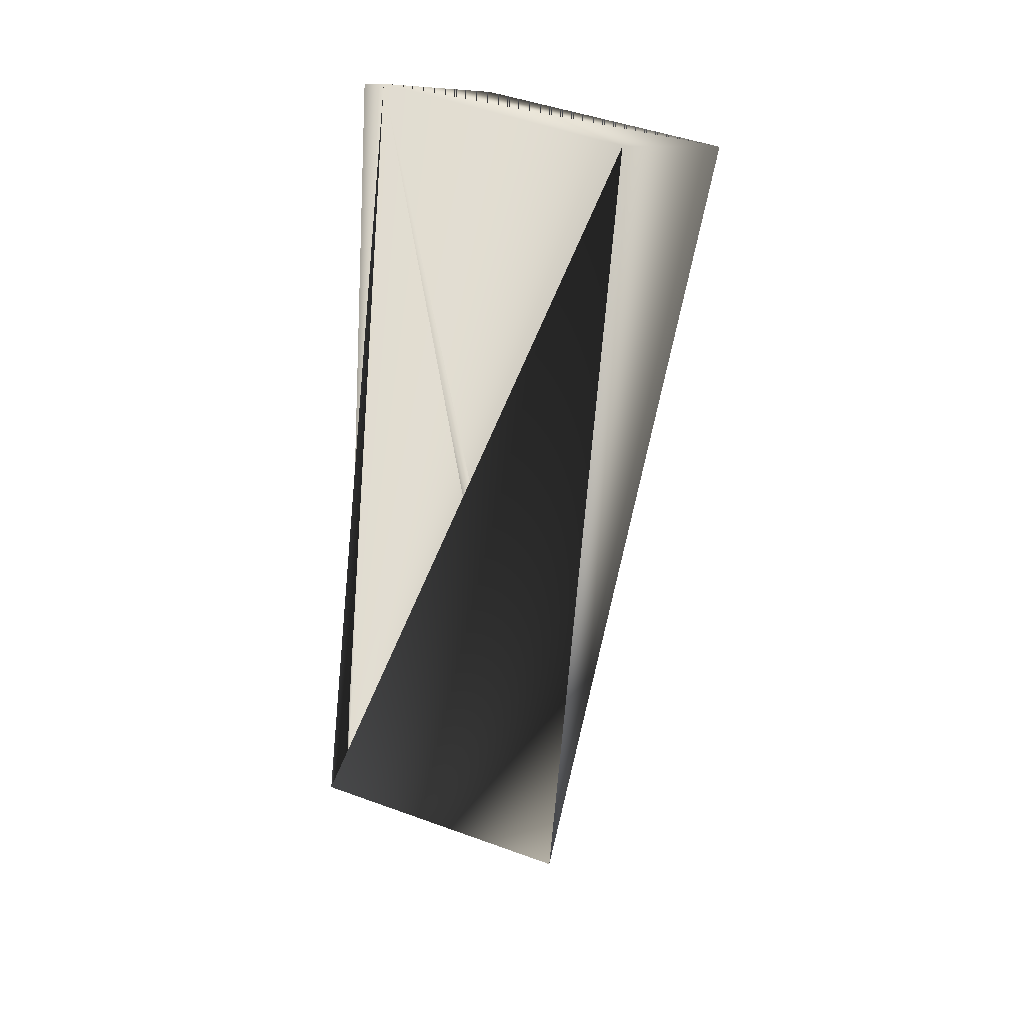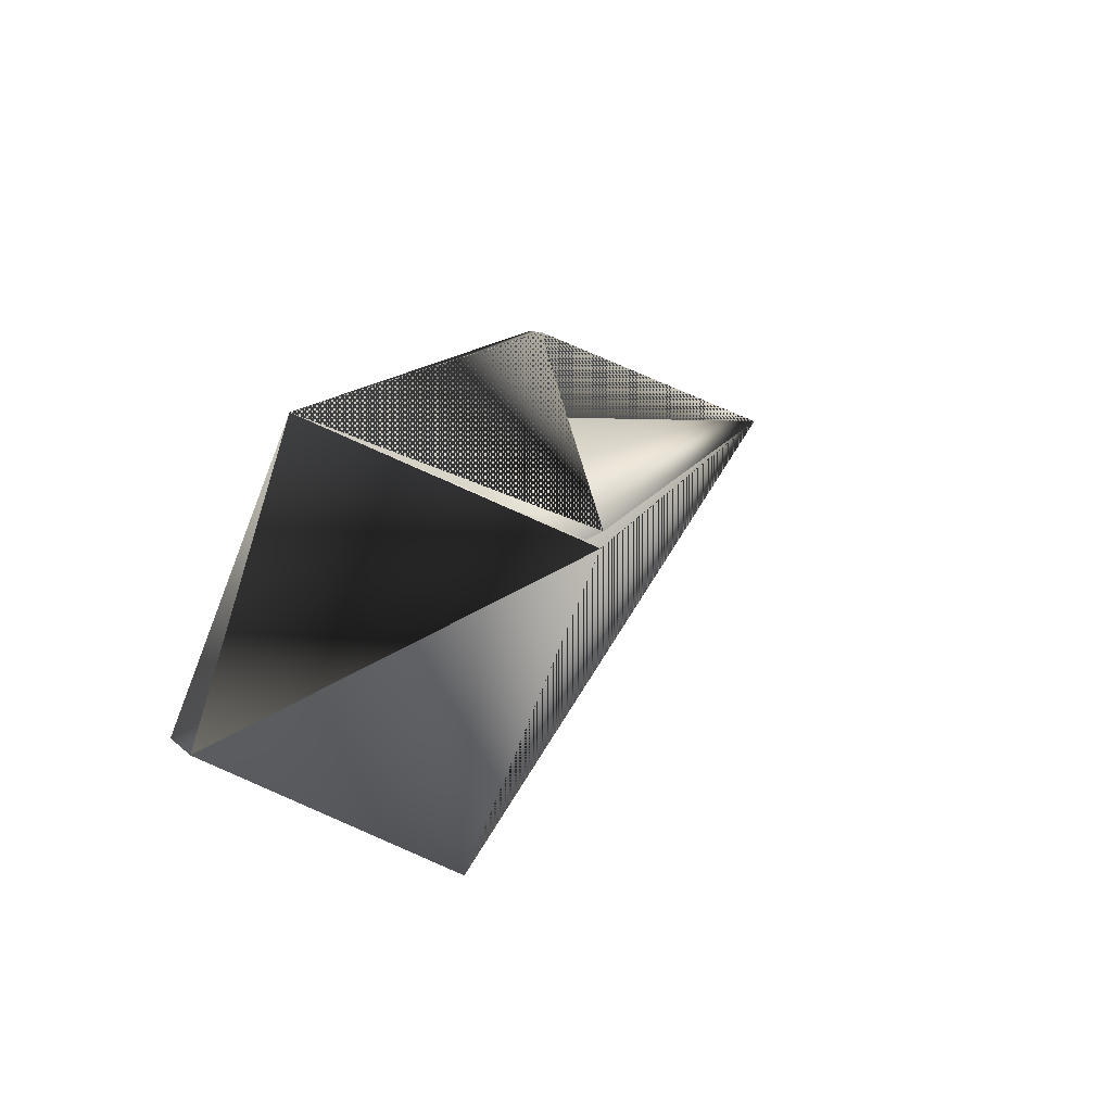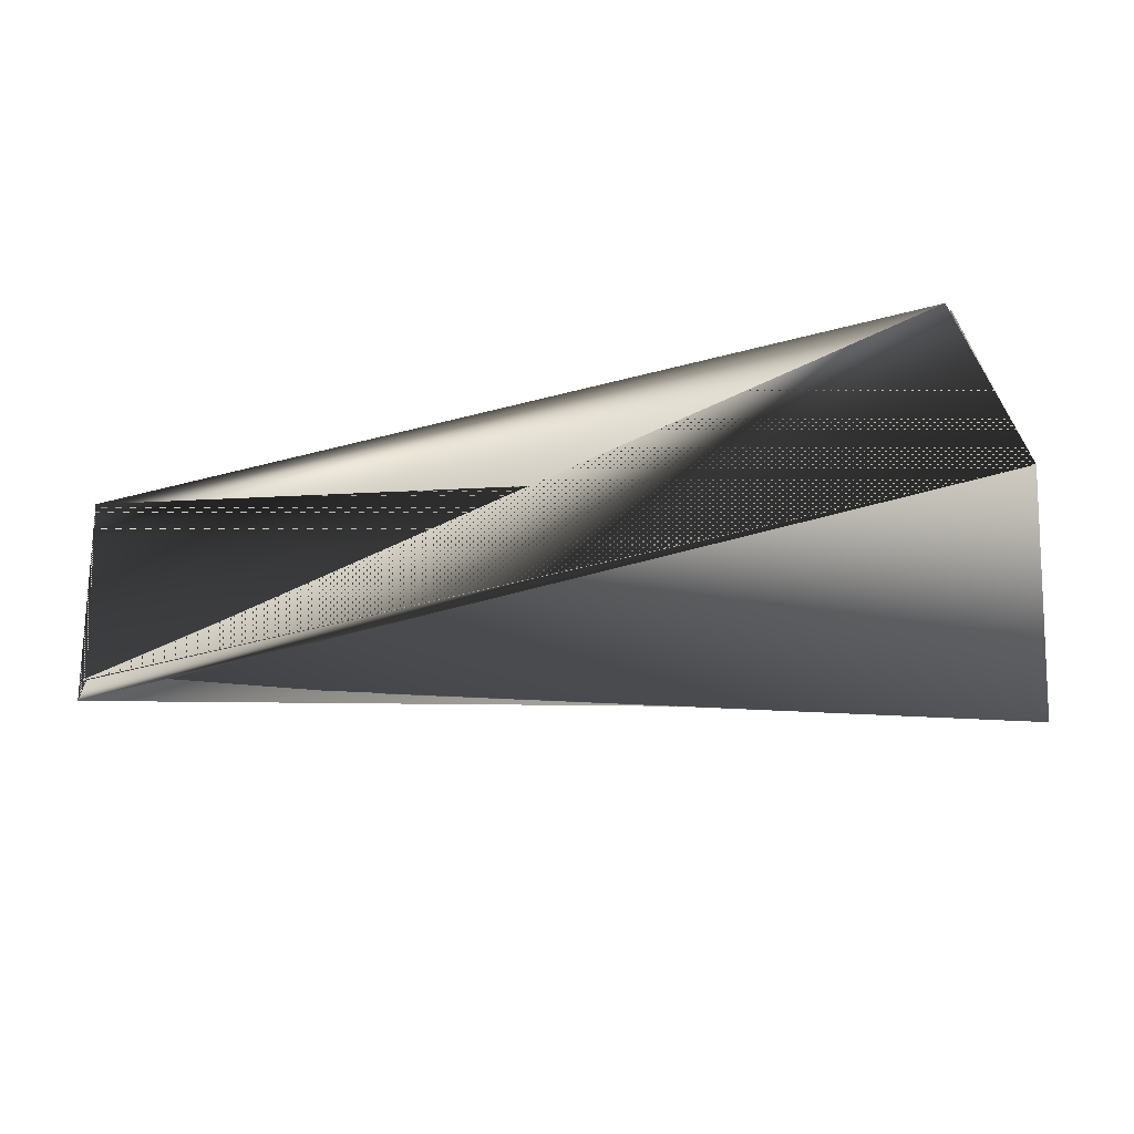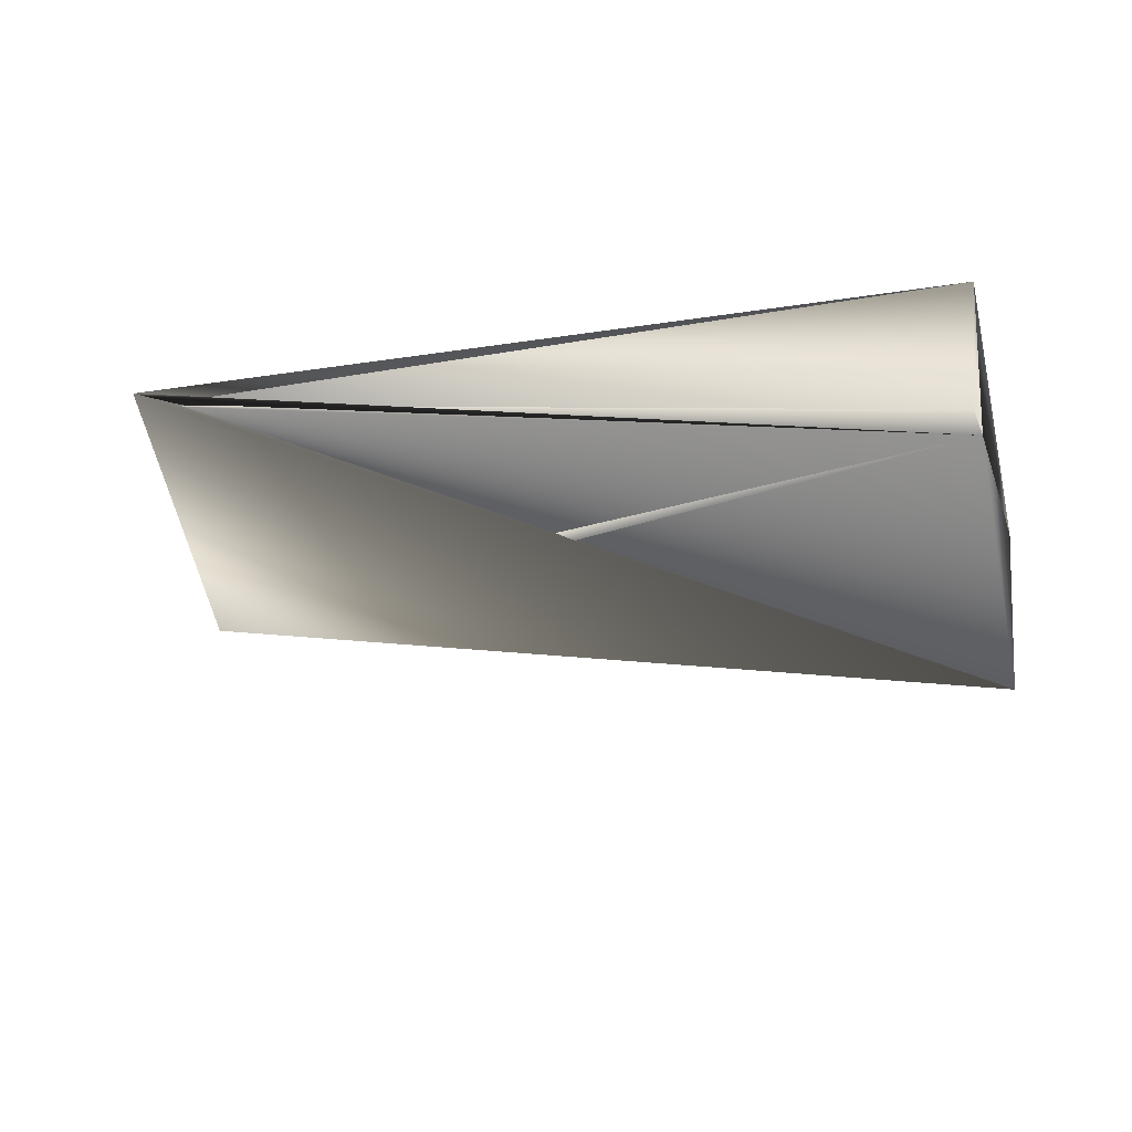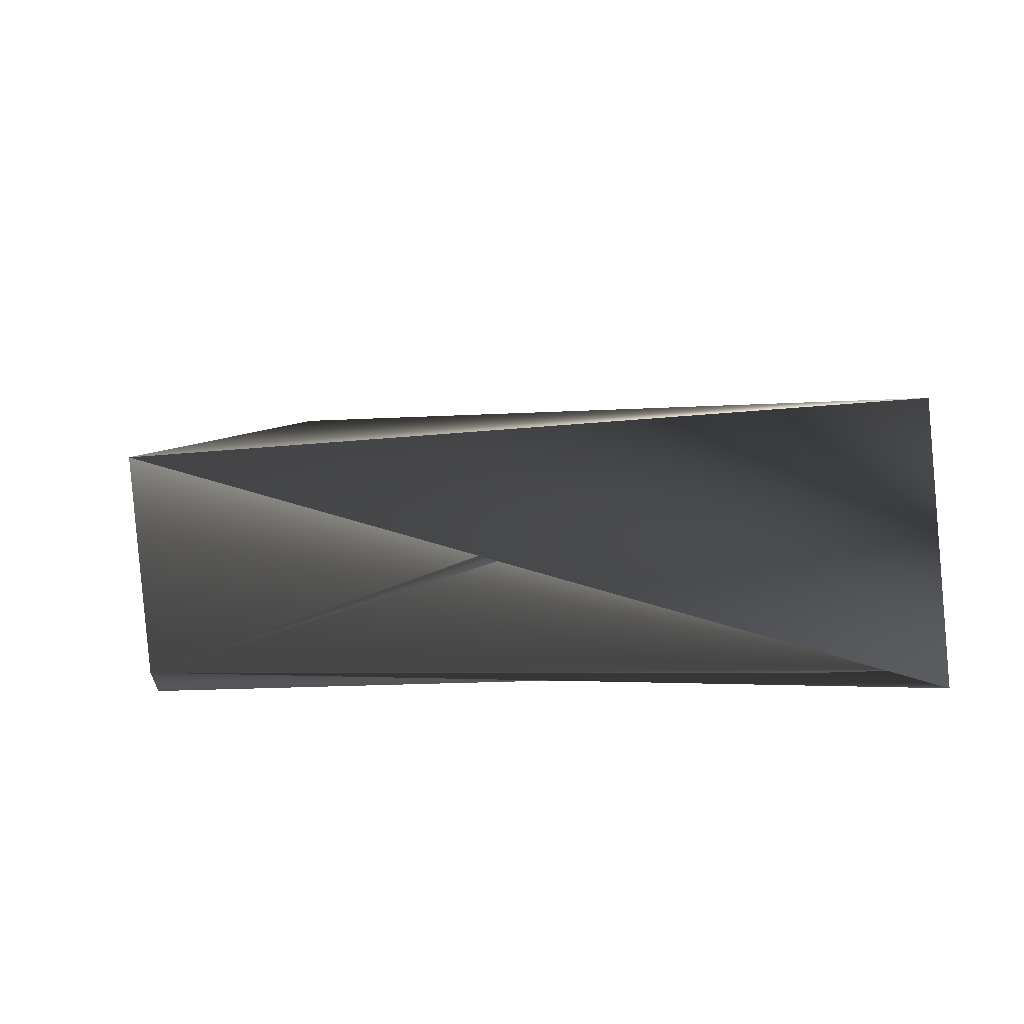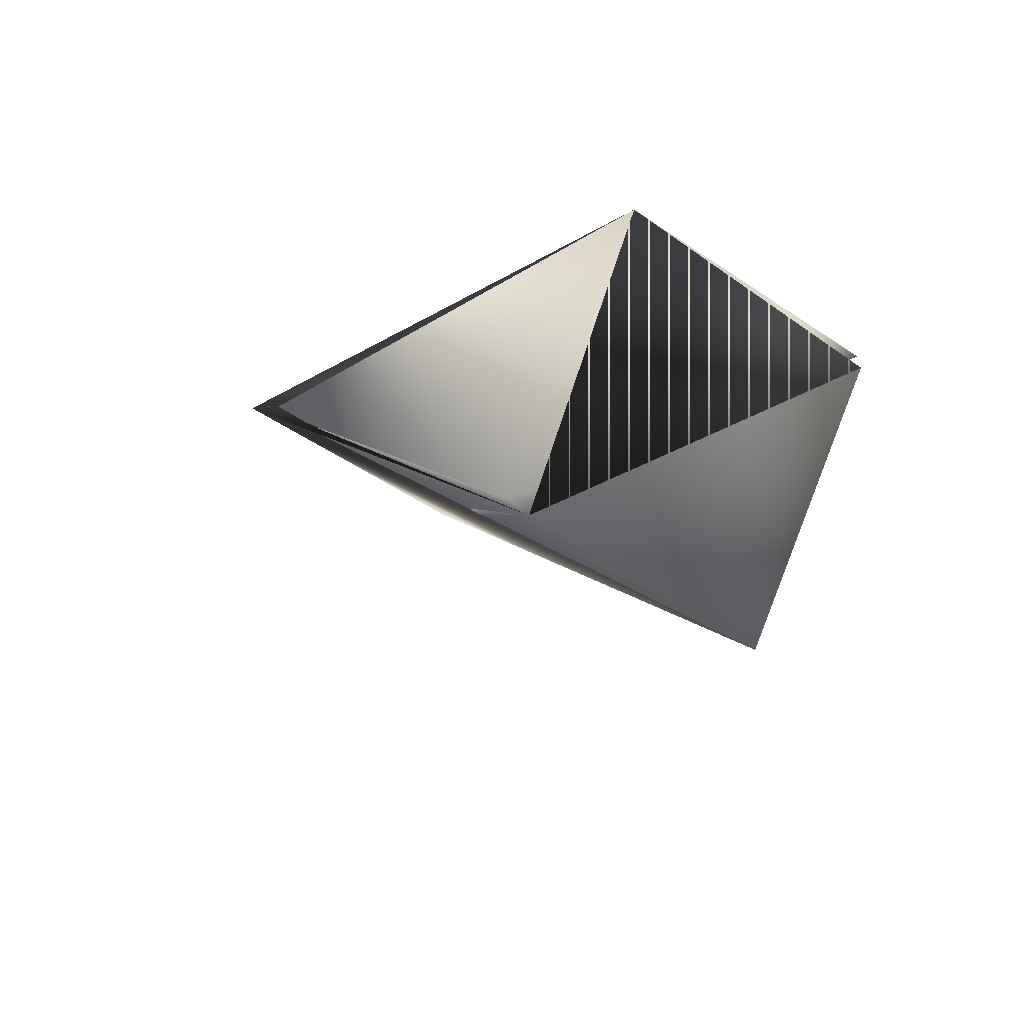
<metadata>
{"format":"obj","ext":"obj","renderer":"f3d","projection":"perspective","resolution":1024,"background":"white","views":[{"elev":-78.4,"azim":-91.1,"up":"+Y"},{"elev":7.0,"azim":-65.7,"up":"+Y"},{"elev":-29.6,"azim":-169.9,"up":"+Z"},{"elev":-40.2,"azim":-154.2,"up":"+Y"},{"elev":-17.3,"azim":41.0,"up":"+Z"},{"elev":-14.6,"azim":-108.3,"up":"+Y"}]}
</metadata>
<code>
v -0.08346 0.3989 0.5149
v 0.1781 0.4109 0.464
v -0.1029 0.3409 0.3996
v -0.1021 0.4274 0.4371
v 0.1594 0.4434 0.3862
v -0.08522 0.3949 0.5149
v -0.08603 0.3084 0.4774
v -0.1029 0.3368 0.4057
v 0.1612 0.4434 0.3862
v 0.1612 0.4434 0.3801
f 1 2 3
f 1 4 5
f 1 4 2
f 1 3 4
f 1 5 4
f 6 4 7
f 6 4 5
f 6 7 3
f 6 3 4
f 6 5 4
f 2 6 7
f 2 4 3
f 2 8 6
f 2 7 3
f 2 3 8
f 2 7 6
f 2 6 4
f 2 4 3
f 2 3 7
f 9 8 7
f 9 6 3
f 9 4 5
f 9 7 4
f 9 3 8
f 9 5 6
f 8 6 7
f 8 3 6
f 7 6 2
f 7 2 5
f 7 4 6
f 7 4 5
f 7 5 4
f 7 5 4
f 7 2 5
f 7 5 6
f 6 2 5
f 6 8 3
f 6 10 8
f 6 5 2
f 6 5 10
f 6 5 2
f 6 4 10
f 6 8 4
f 6 10 7
f 6 4 8
f 6 8 3
f 6 3 7
f 6 3 4
f 2 7 10
f 2 10 5
f 2 10 5
f 2 5 10
f 4 3 5
f 4 5 10
f 8 10 5
f 8 5 3

</code>
